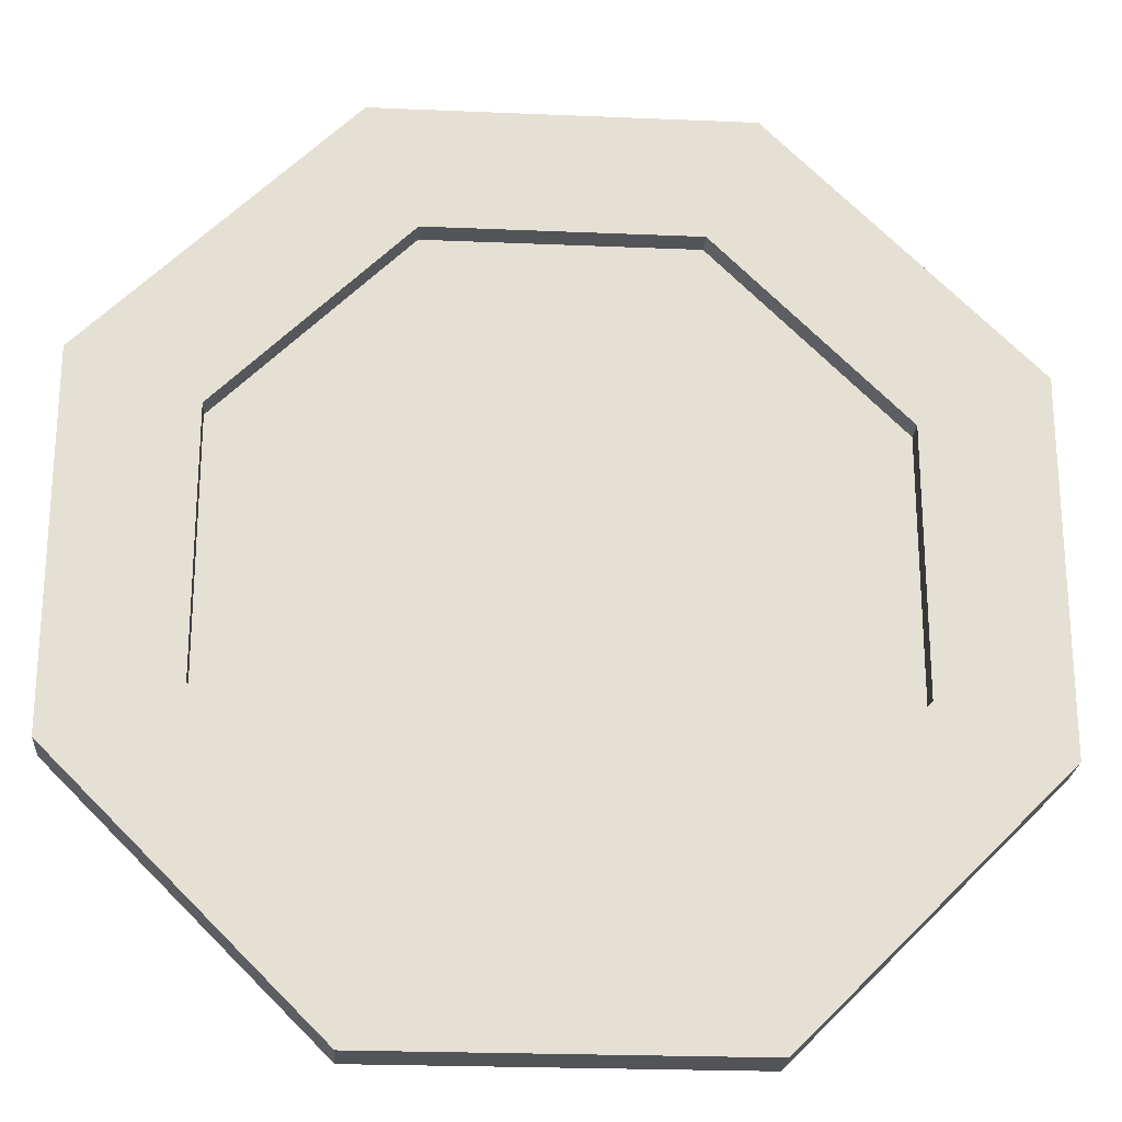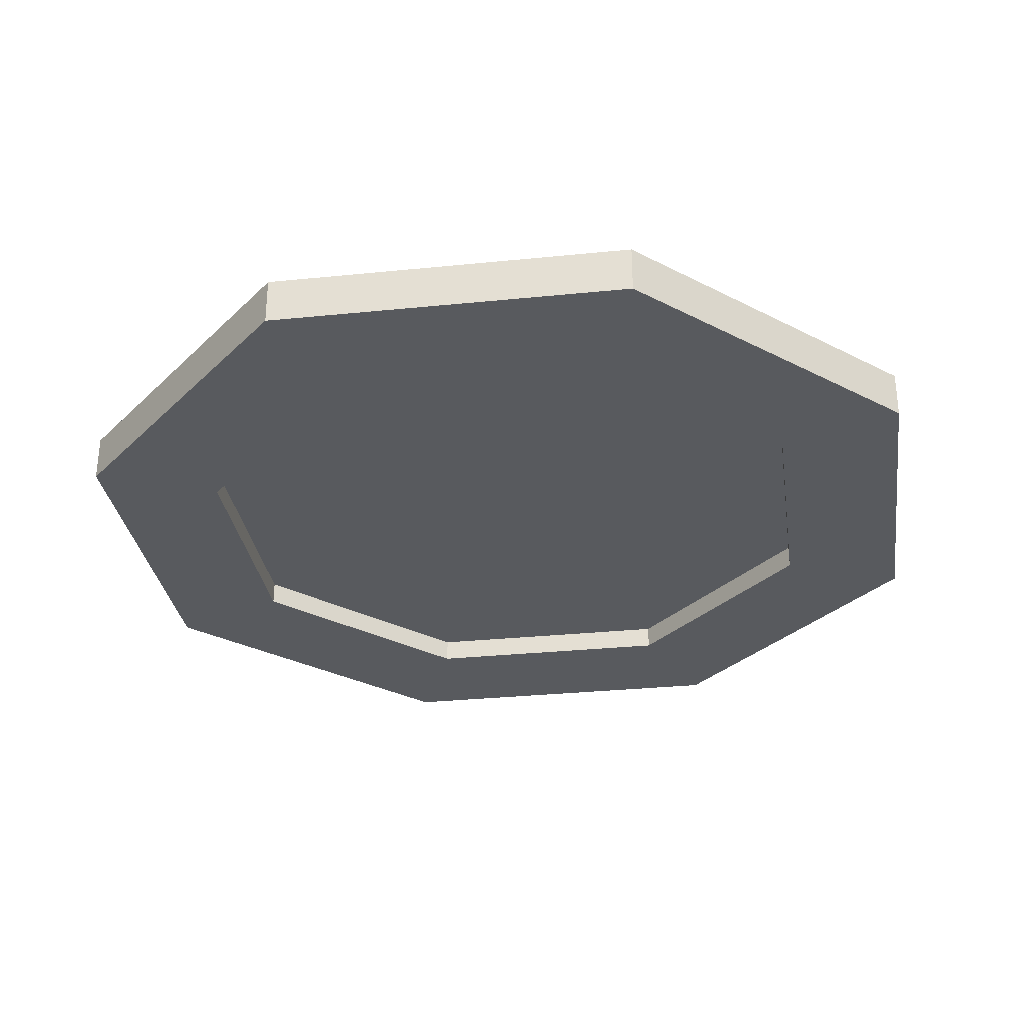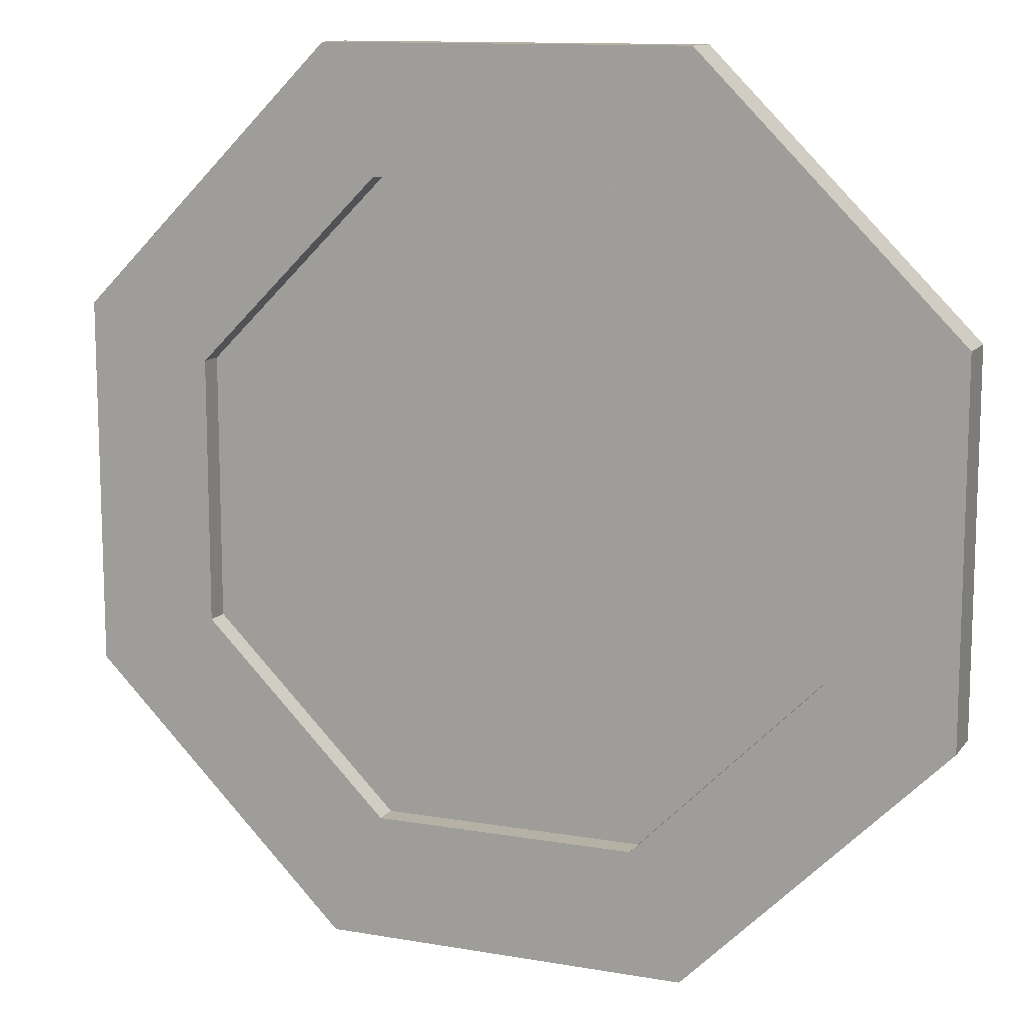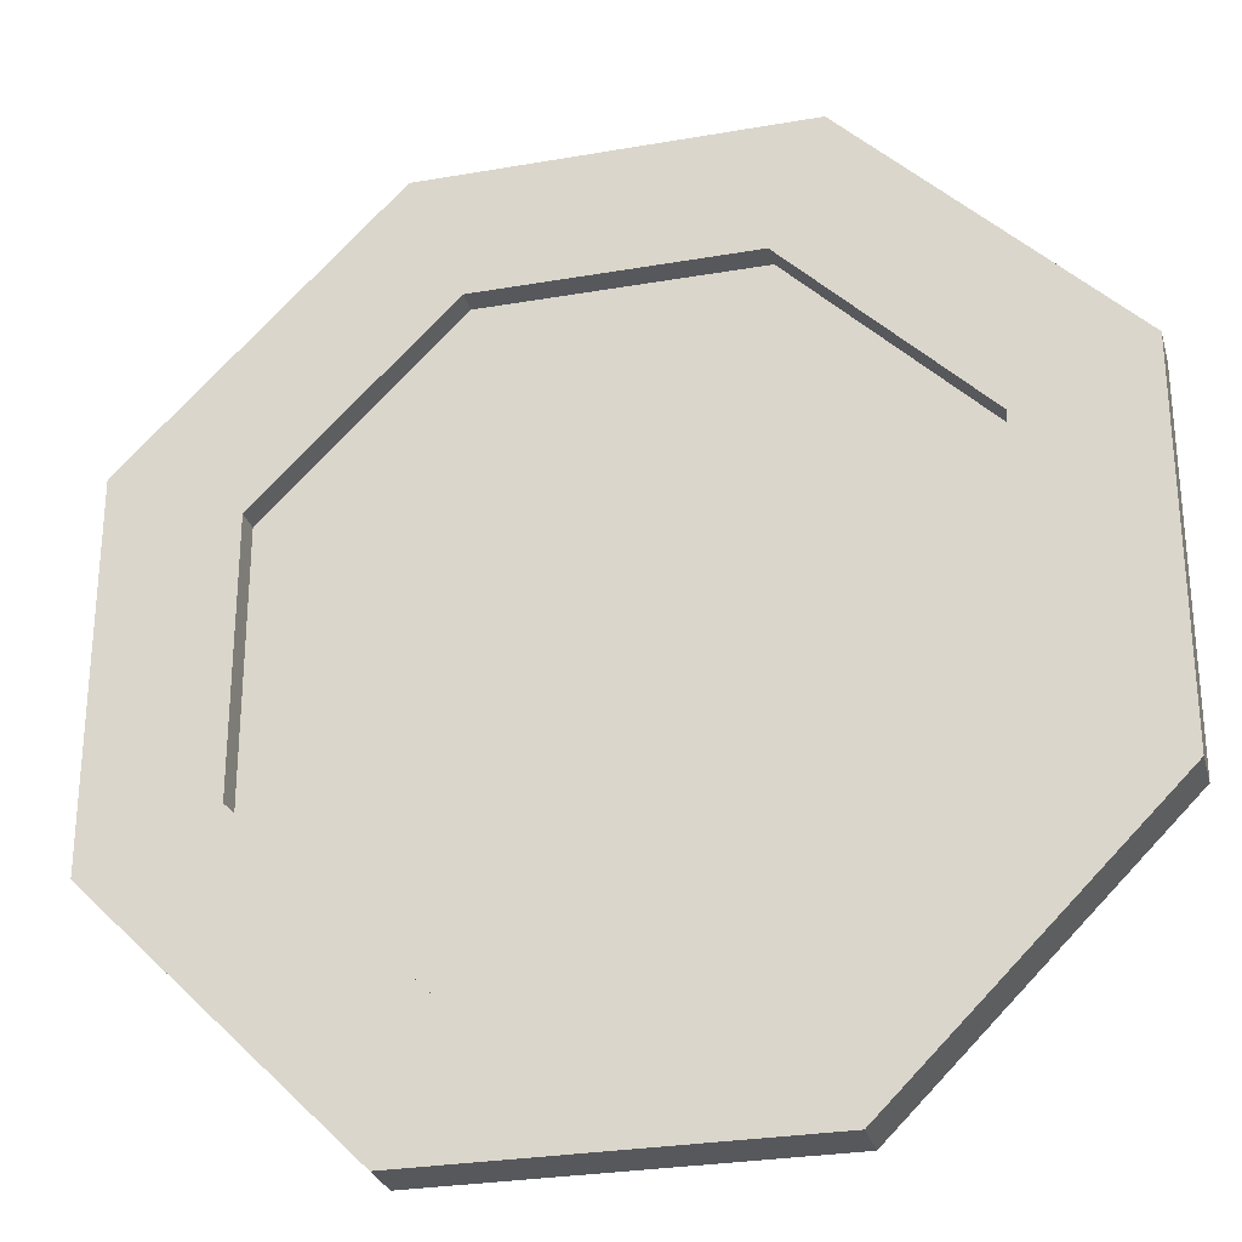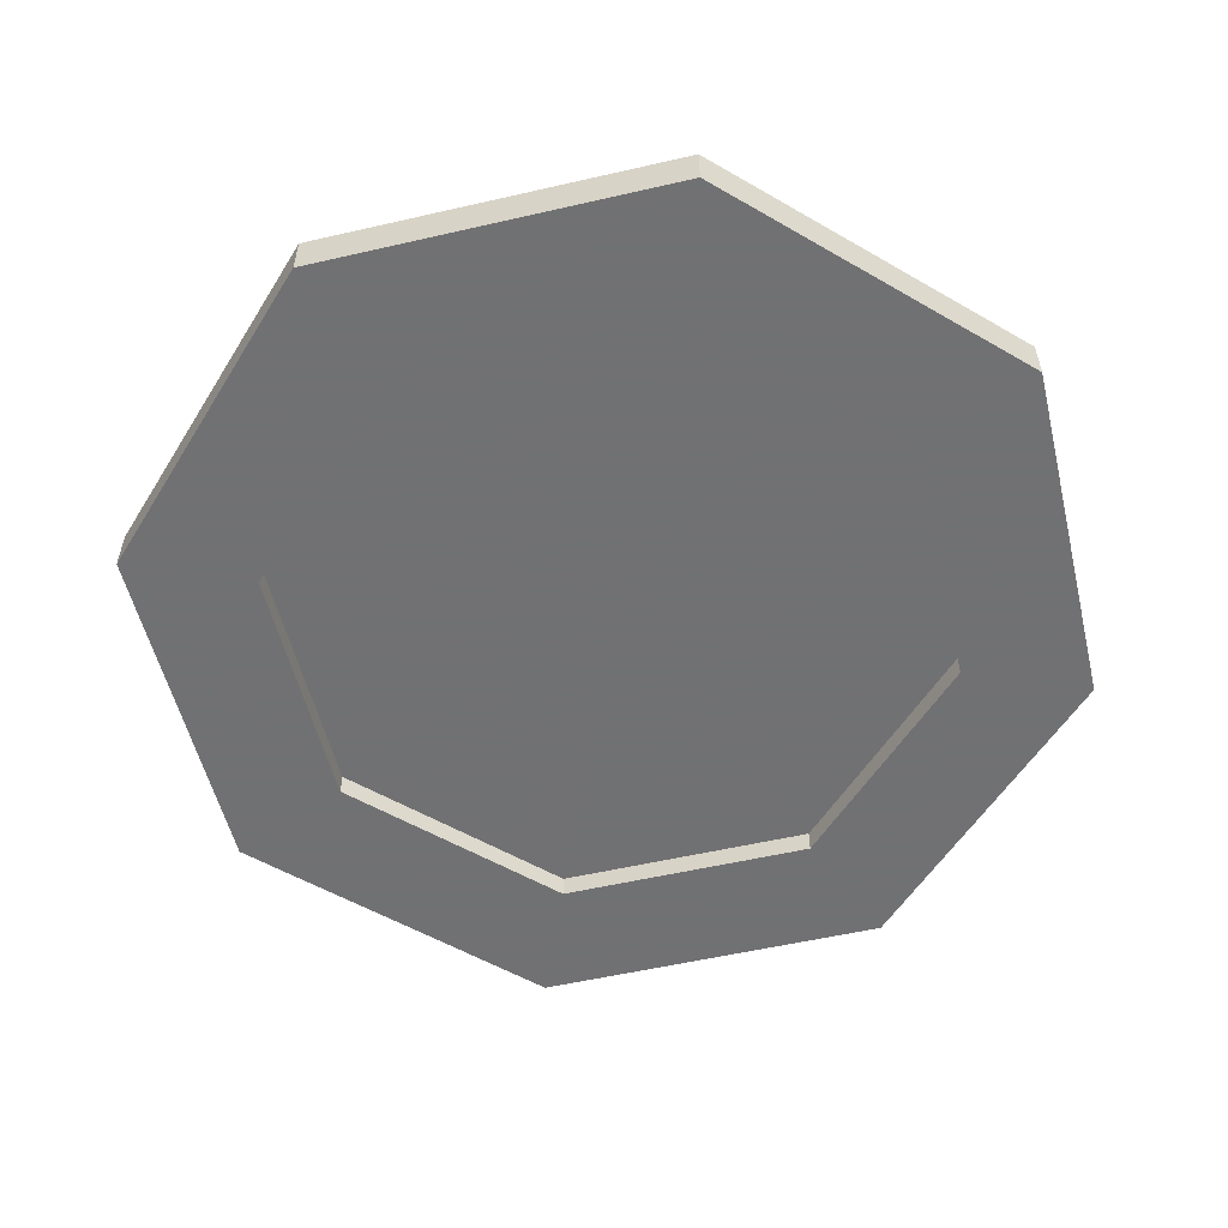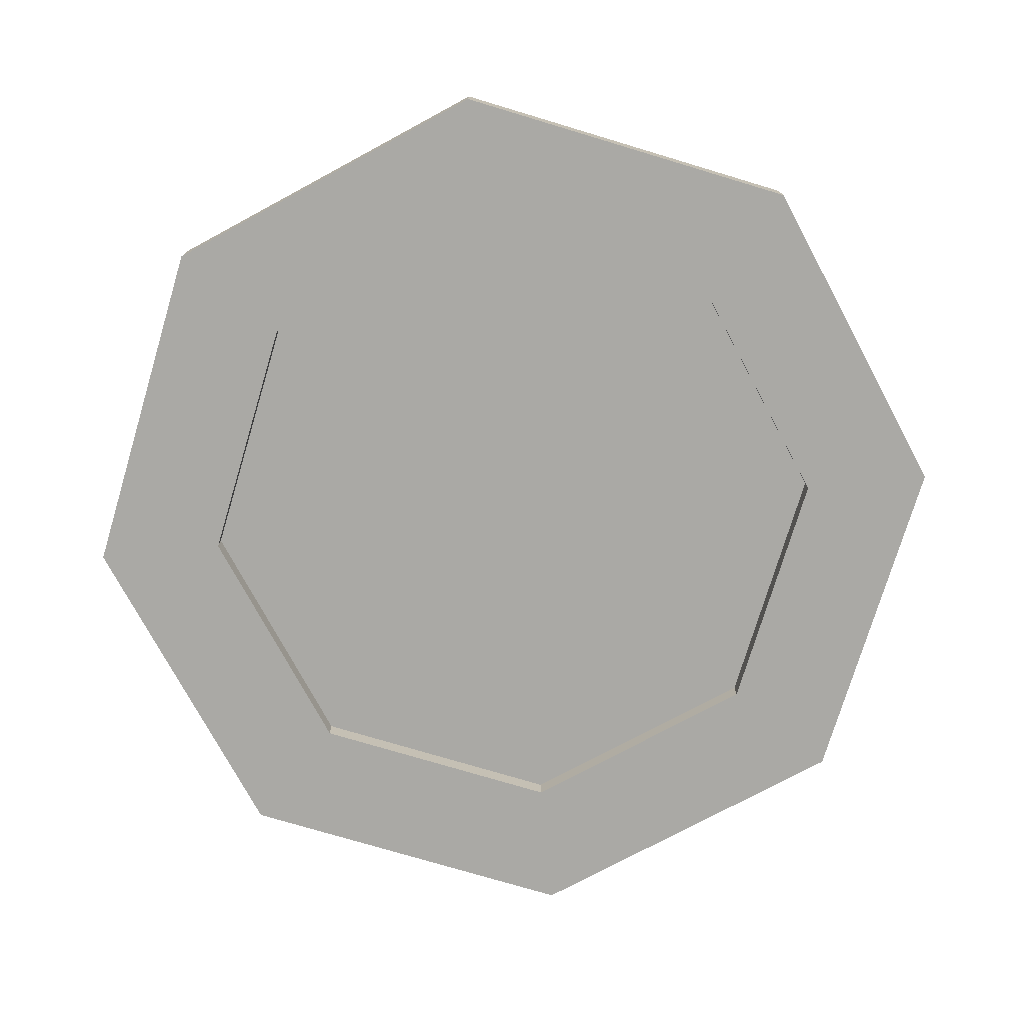
<metadata>
{"format":"obj","ext":"obj","renderer":"f3d","projection":"perspective","resolution":1024,"background":"white","views":[{"elev":-23.5,"azim":-4.1,"up":"+Z"},{"elev":-30.8,"azim":143.3,"up":"+Y"},{"elev":12.0,"azim":-157.6,"up":"+Z"},{"elev":-28.1,"azim":-165.2,"up":"+Z"},{"elev":-55.3,"azim":13.6,"up":"+Y"},{"elev":-75.3,"azim":28.3,"up":"+Y"}]}
</metadata>
<code>
o Quarter4
v 0 0 0
v 0 0 -0.7716
v 0.7716 0 -1e-06
v 0.7568 0 -0.1505
v 0.7129 0 -0.2953
v 0.6416 0 -0.4287
v 0.5456 0 -0.5456
v 0.4287 0 -0.6416
v 0.2953 0 -0.7129
v 0.1505 0 -0.7568
f 1 3 4
f 1 4 5
f 1 5 6
f 1 6 7
f 1 7 8
f 1 8 9
f 1 9 10
f 1 10 2
o Quarter3
v 0 0 0
v 0 0 0.7716
v 0.1505 0 0.7568
v 0.2953 0 0.7129
v 0.4287 0 0.6416
v 0.5456 0 0.5456
v 0.6416 0 0.4287
v 0.7129 0 0.2953
v 0.7568 0 0.1505
v 0.7716 0 -1e-06
f 11 12 13
f 11 13 14
f 11 14 15
f 11 15 16
f 11 16 17
f 11 17 18
f 11 18 19
f 11 19 20
o Quarter1
v 0 0 0
v 0 0 -0.7716
v -0.1505 0 -0.7568
v -0.2953 0 -0.7129
v -0.4287 0 -0.6416
v -0.5456 0 -0.5456
v -0.6416 0 -0.4287
v -0.7129 0 -0.2953
v -0.7568 0 -0.1505
v -0.7716 0 -0
f 21 22 23
f 21 23 24
f 21 24 25
f 21 25 26
f 21 26 27
f 21 27 28
f 21 28 29
f 21 29 30
o Quarter2
v 0 0 0
v -0.7716 0 -0
v -0.7568 0 0.1505
v -0.7129 0 0.2953
v -0.6416 0 0.4287
v -0.5456 0 0.5456
v -0.4287 0 0.6416
v -0.2953 0 0.7129
v -0.1505 0 0.7568
v 0 0 0.7716
f 31 32 33
f 31 33 34
f 31 34 35
f 31 35 36
f 31 36 37
f 31 37 38
f 31 38 39
f 31 39 40
o BaseFrame
v -0.3827 -0.05 -0.9239
v -0.3827 0.05 -0.9239
v 0.3827 -0.05 -0.9239
v 0.3827 0.05 -0.9239
v 0.9239 -0.05 -0.3827
v 0.9239 0.05 -0.3827
v 0.9239 -0.05 0.3827
v 0.9239 0.05 0.3827
v 0.3827 -0.05 0.9239
v 0.3827 0.05 0.9239
v -0.3827 -0.05 0.9239
v -0.3827 0.05 0.9239
v -0.9239 -0.05 0.3827
v -0.9239 0.05 0.3827
v -0.9239 -0.05 -0.3827
v -0.9239 0.05 -0.3827
v -0.2748 -0.05 -0.6633
v -0.2748 0.05 -0.6633
v 0.2748 -0.05 -0.6633
v 0.2748 0.05 -0.6633
v 0.6633 -0.05 -0.2748
v 0.6633 0.05 -0.2748
v 0.6633 -0.05 0.2748
v 0.6633 0.05 0.2748
v 0.2748 -0.05 0.6633
v 0.2748 0.05 0.6633
v -0.2748 -0.05 0.6633
v -0.2748 0.05 0.6633
v -0.6633 -0.05 0.2748
v -0.6633 0.05 0.2748
v -0.6633 -0.05 -0.2748
v -0.6633 0.05 -0.2748
f 41 42 43
f 43 44 45
f 45 46 47
f 47 48 49
f 49 50 51
f 51 52 53
f 55 56 41
f 53 54 55
f 57 58 59
f 59 60 61
f 61 62 63
f 63 64 65
f 65 66 67
f 67 68 69
f 71 72 57
f 69 70 71
f 68 52 66
f 70 54 68
f 72 56 70
f 58 42 72
f 60 44 58
f 62 46 60
f 64 48 62
f 66 50 64
f 63 47 65
f 61 45 63
f 59 43 61
f 57 41 59
f 71 55 57
f 69 53 71
f 67 51 69
f 65 49 67
f 42 44 43
f 44 46 45
f 46 48 47
f 48 50 49
f 50 52 51
f 52 54 53
f 56 42 41
f 54 56 55
f 58 60 59
f 60 62 61
f 62 64 63
f 64 66 65
f 66 68 67
f 68 70 69
f 72 58 57
f 70 72 71
f 52 50 66
f 54 52 68
f 56 54 70
f 42 56 72
f 44 42 58
f 46 44 60
f 48 46 62
f 50 48 64
f 47 49 65
f 45 47 63
f 43 45 61
f 41 43 59
f 55 41 57
f 53 55 71
f 51 53 69
f 49 51 67

</code>
